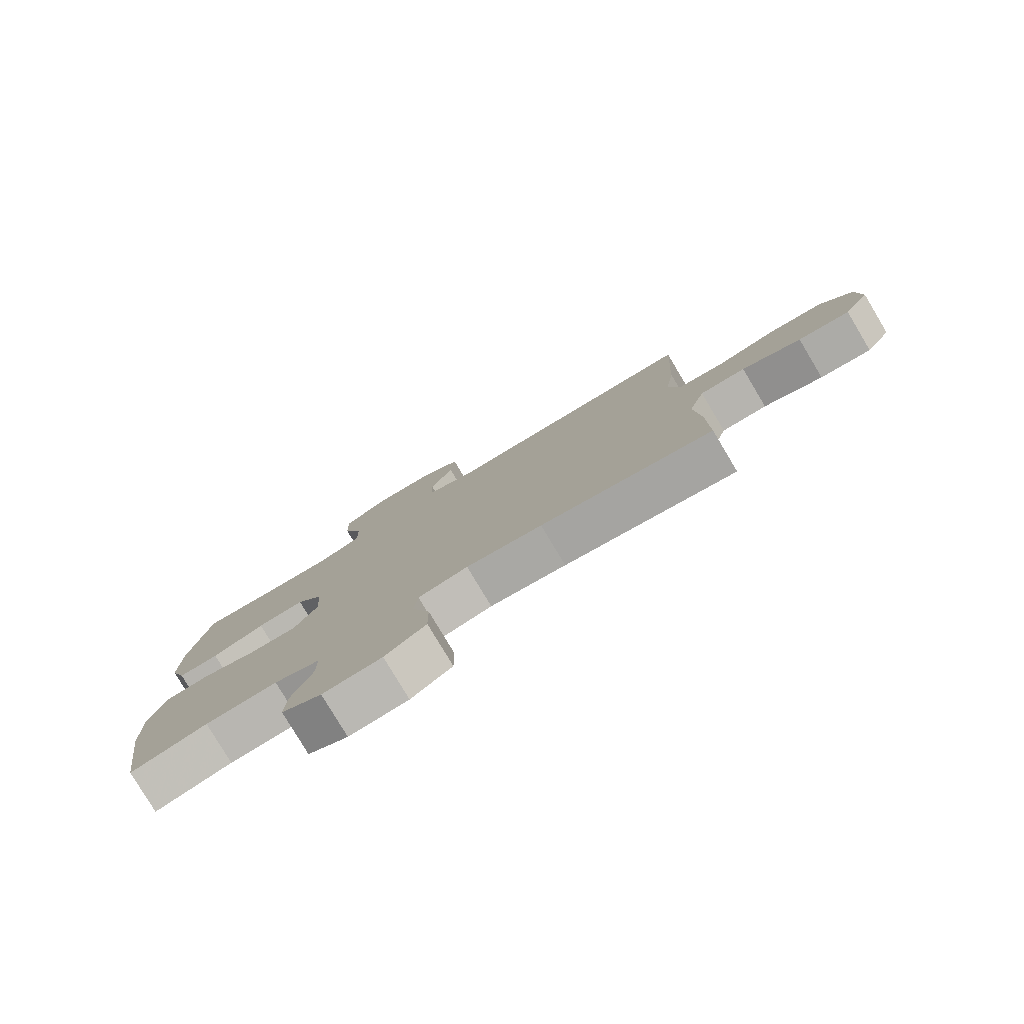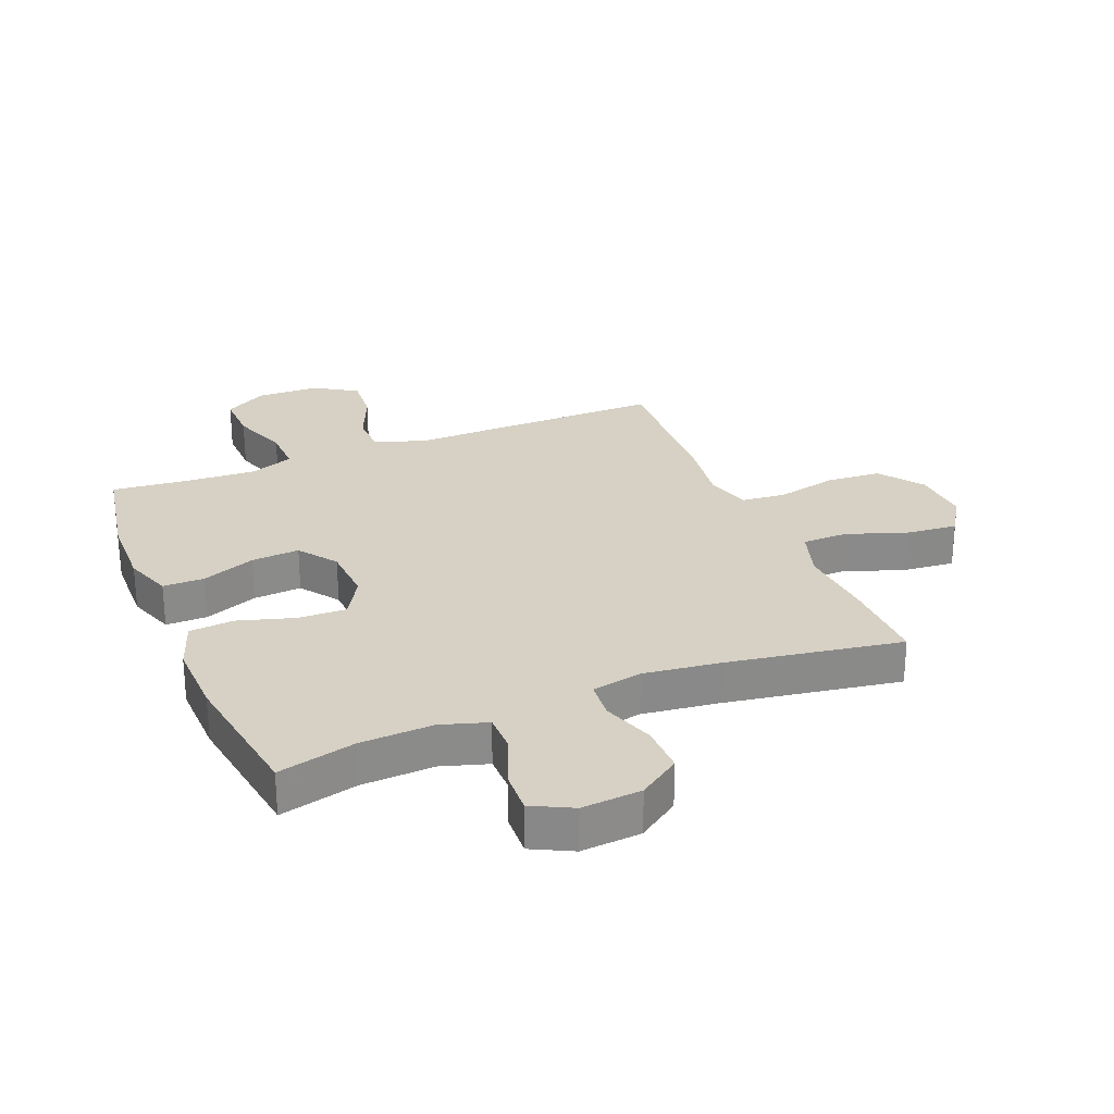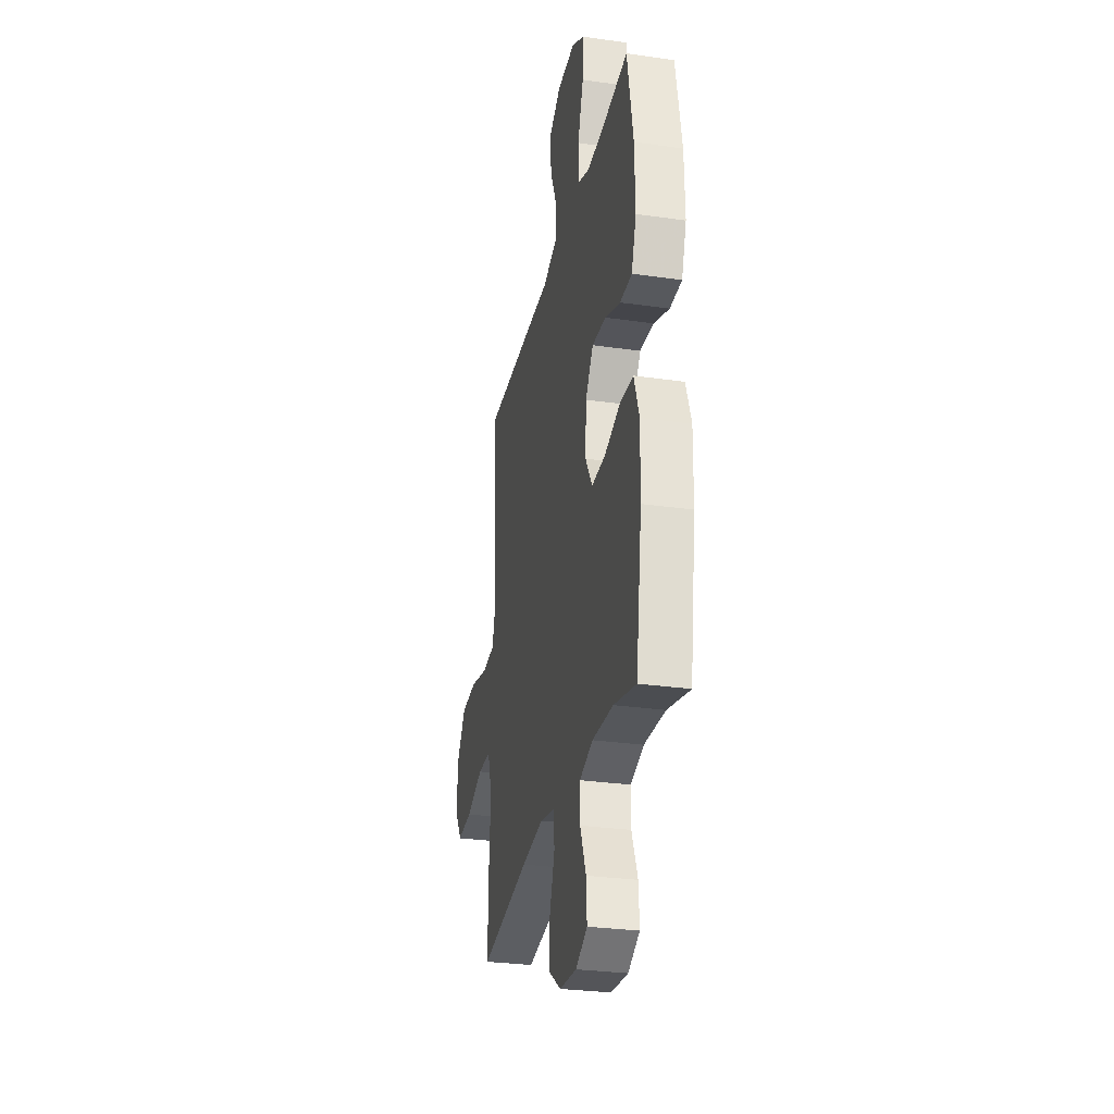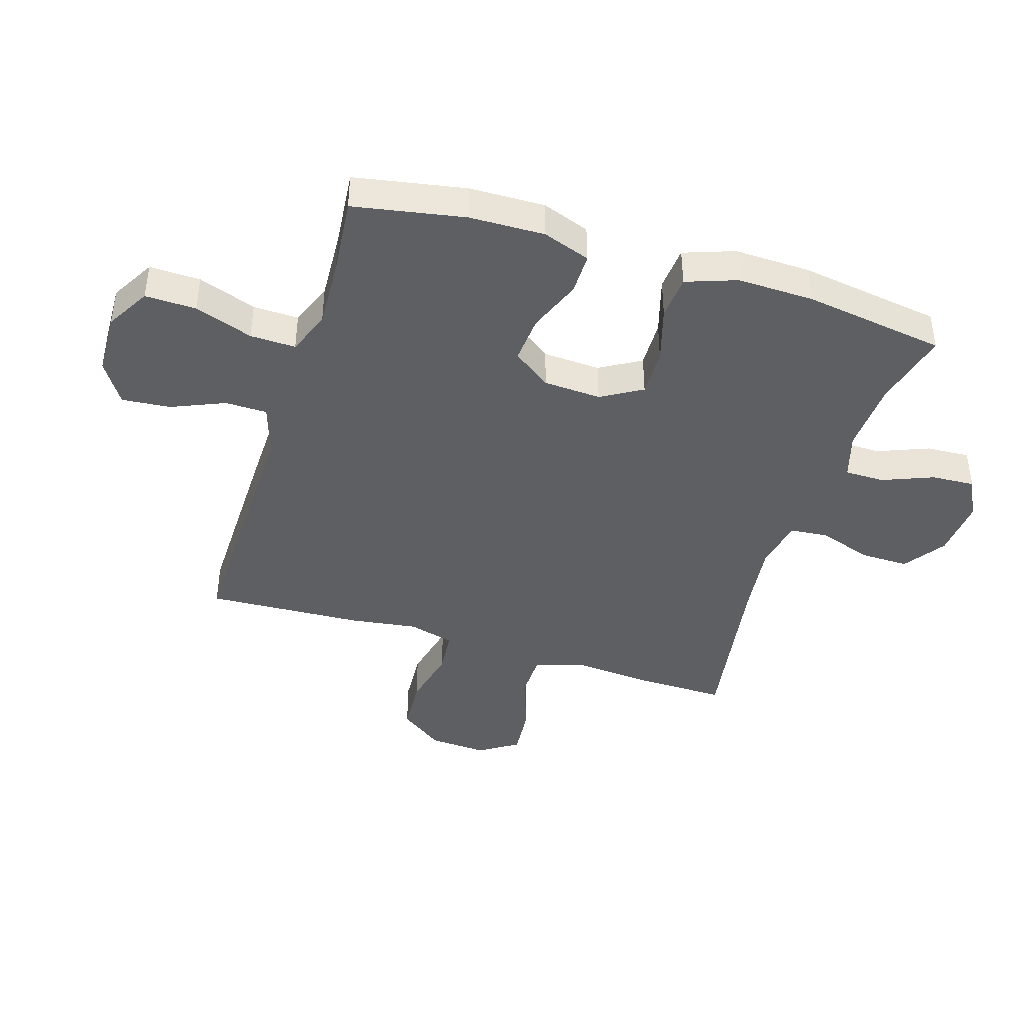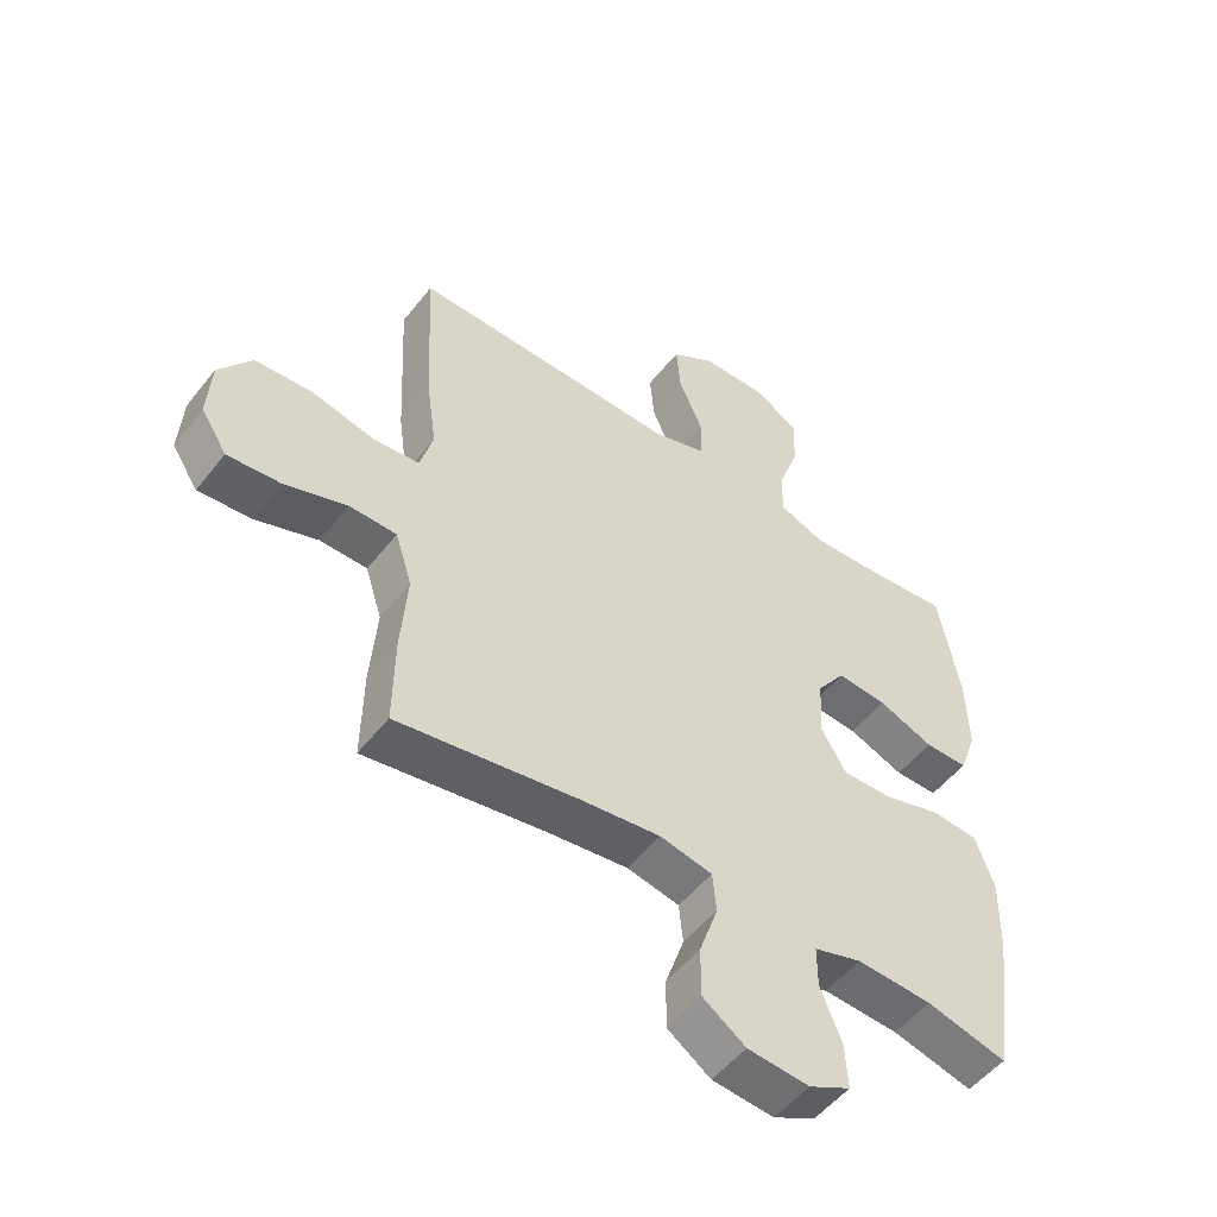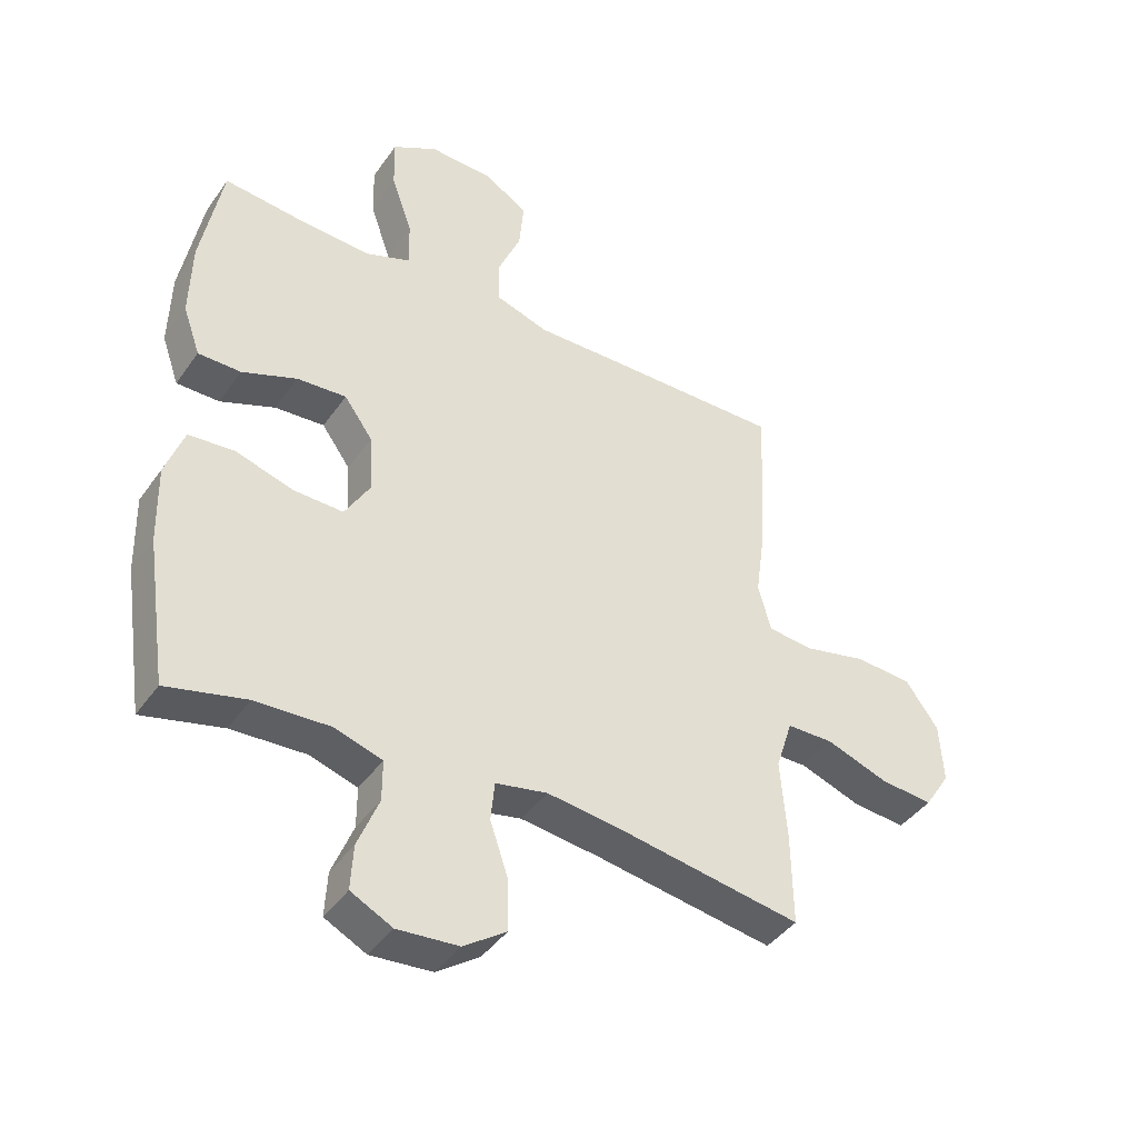
<metadata>
{"format":"obj","ext":"obj","renderer":"f3d","projection":"perspective","resolution":1024,"background":"white","views":[{"elev":-79.9,"azim":-149.1,"up":"+Z"},{"elev":26.7,"azim":157.8,"up":"+Y"},{"elev":-29.2,"azim":78.0,"up":"+Z"},{"elev":-41.8,"azim":72.6,"up":"+Y"},{"elev":-52.2,"azim":-37.0,"up":"+Z"},{"elev":-42.0,"azim":147.9,"up":"+Z"}]}
</metadata>
<code>
v -0.5 0.07 -0.5
v -0.498 0.07 -0.351
v -0.488 0.07 -0.22
v -0.515 0.07 -0.135
v -0.591 0.07 -0.134
v -0.69 0.07 -0.169
v -0.776 0.07 -0.177
v -0.818 0.07 -0.112
v -0.812 0.07 -0.014
v -0.759 0.07 0.059
v -0.667 0.07 0.065
v -0.566 0.07 0.042
v -0.492 0.07 0.049
v -0.471 0.07 0.125
v -0.487 0.07 0.239
v -0.5 0.07 0.5
v -0.206 0.07 0.496
v -0.071 0.07 0.493
v 0.016 0.07 0.521
v 0.017 0.07 0.591
v -0.021 0.07 0.68
v -0.028 0.07 0.761
v 0.042 0.07 0.806
v 0.146 0.07 0.809
v 0.219 0.07 0.767
v 0.217 0.07 0.682
v 0.183 0.07 0.585
v 0.181 0.07 0.509
v 0.254 0.07 0.481
v 0.37 0.07 0.487
v 0.5 0.07 0.5
v 0.534 0.07 0.315
v 0.537 0.07 0.19
v 0.509 0.07 0.111
v 0.44 0.07 0.111
v 0.351 0.07 0.146
v 0.271 0.07 0.152
v 0.225 0.07 0.088
v 0.22 0.07 -0.008
v 0.26 0.07 -0.076
v 0.34 0.07 -0.074
v 0.434 0.07 -0.046
v 0.508 0.07 -0.052
v 0.538 0.07 -0.136
v 0.535 0.07 -0.263
v 0.5 0.07 -0.5
v 0.371 0.07 -0.468
v 0.25 0.07 -0.462
v 0.173 0.07 -0.486
v 0.173 0.07 -0.552
v 0.207 0.07 -0.637
v 0.211 0.07 -0.709
v 0.144 0.07 -0.743
v 0.045 0.07 -0.735
v -0.024 0.07 -0.687
v -0.023 0.07 -0.606
v 0.007 0.07 -0.518
v 0.001 0.07 -0.454
v -0.083 0.07 -0.437
v -0.211 0.07 -0.453
v -0.5 0 -0.5
v -0.498 0 -0.351
v -0.488 0 -0.22
v -0.515 0 -0.135
v -0.591 0 -0.134
v -0.69 0 -0.169
v -0.776 0 -0.177
v -0.818 0 -0.112
v -0.812 0 -0.014
v -0.759 0 0.059
v -0.667 0 0.065
v -0.566 0 0.042
v -0.492 0 0.049
v -0.471 0 0.125
v -0.487 0 0.239
v -0.5 0 0.5
v -0.206 0 0.496
v -0.071 0 0.493
v 0.016 0 0.521
v 0.017 0 0.591
v -0.021 0 0.68
v -0.028 0 0.761
v 0.042 0 0.806
v 0.146 0 0.809
v 0.219 0 0.767
v 0.217 0 0.682
v 0.183 0 0.585
v 0.181 0 0.509
v 0.254 0 0.481
v 0.37 0 0.487
v 0.5 0 0.5
v 0.534 0 0.315
v 0.537 0 0.19
v 0.509 0 0.111
v 0.44 0 0.111
v 0.351 0 0.146
v 0.271 0 0.152
v 0.225 0 0.088
v 0.22 0 -0.008
v 0.26 0 -0.076
v 0.34 0 -0.074
v 0.434 0 -0.046
v 0.508 0 -0.052
v 0.538 0 -0.136
v 0.535 0 -0.263
v 0.5 0 -0.5
v 0.371 0 -0.468
v 0.25 0 -0.462
v 0.173 0 -0.486
v 0.173 0 -0.552
v 0.207 0 -0.637
v 0.211 0 -0.709
v 0.144 0 -0.743
v 0.045 0 -0.735
v -0.024 0 -0.687
v -0.023 0 -0.606
v 0.007 0 -0.518
v 0.001 0 -0.454
v -0.083 0 -0.437
v -0.211 0 -0.453
f 54 55 56 57
f 54 57 58
f 53 54 58
f 50 51 52 53
f 49 50 53 58
f 48 49 58 59
f 44 45 46 47
f 44 47 48 59
f 41 42 43 44
f 40 41 44 59
f 33 34 35 36
f 33 36 37
f 30 31 32 33
f 29 30 33 37
f 28 29 37 38
f 24 25 26 27
f 24 27 28
f 20 21 22 23
f 19 20 23 24
f 15 16 17 18
f 14 15 18 19
f 13 14 19
f 9 10 11 12
f 9 12 13
f 8 9 13
f 5 6 7 8
f 4 5 8 13
f 3 4 13 19
f 60 1 2 3
f 39 40 59 60
f 39 60 3 19
f 28 38 39
f 19 24 28 39
f 117 116 115 114
f 118 117 114
f 118 114 113
f 113 112 111 110
f 118 113 110 109
f 119 118 109 108
f 107 106 105 104
f 119 108 107 104
f 104 103 102 101
f 119 104 101 100
f 96 95 94 93
f 97 96 93
f 93 92 91 90
f 97 93 90 89
f 98 97 89 88
f 87 86 85 84
f 88 87 84
f 83 82 81 80
f 84 83 80 79
f 78 77 76 75
f 79 78 75 74
f 79 74 73
f 72 71 70 69
f 73 72 69
f 73 69 68
f 68 67 66 65
f 73 68 65 64
f 79 73 64 63
f 63 62 61 120
f 120 119 100 99
f 79 63 120 99
f 99 98 88
f 99 88 84 79
f 1 61 62 2
f 2 62 63 3
f 3 63 64 4
f 4 64 65 5
f 5 65 66 6
f 6 66 67 7
f 7 67 68 8
f 8 68 69 9
f 9 69 70 10
f 10 70 71 11
f 11 71 72 12
f 12 72 73 13
f 13 73 74 14
f 14 74 75 15
f 15 75 76 16
f 16 76 77 17
f 17 77 78 18
f 18 78 79 19
f 19 79 80 20
f 20 80 81 21
f 21 81 82 22
f 22 82 83 23
f 23 83 84 24
f 24 84 85 25
f 25 85 86 26
f 26 86 87 27
f 27 87 88 28
f 28 88 89 29
f 29 89 90 30
f 30 90 91 31
f 31 91 92 32
f 32 92 93 33
f 33 93 94 34
f 34 94 95 35
f 35 95 96 36
f 36 96 97 37
f 37 97 98 38
f 38 98 99 39
f 39 99 100 40
f 40 100 101 41
f 41 101 102 42
f 42 102 103 43
f 43 103 104 44
f 44 104 105 45
f 45 105 106 46
f 46 106 107 47
f 47 107 108 48
f 48 108 109 49
f 49 109 110 50
f 50 110 111 51
f 51 111 112 52
f 52 112 113 53
f 53 113 114 54
f 54 114 115 55
f 55 115 116 56
f 56 116 117 57
f 57 117 118 58
f 58 118 119 59
f 59 119 120 60
f 60 120 61 1

</code>
